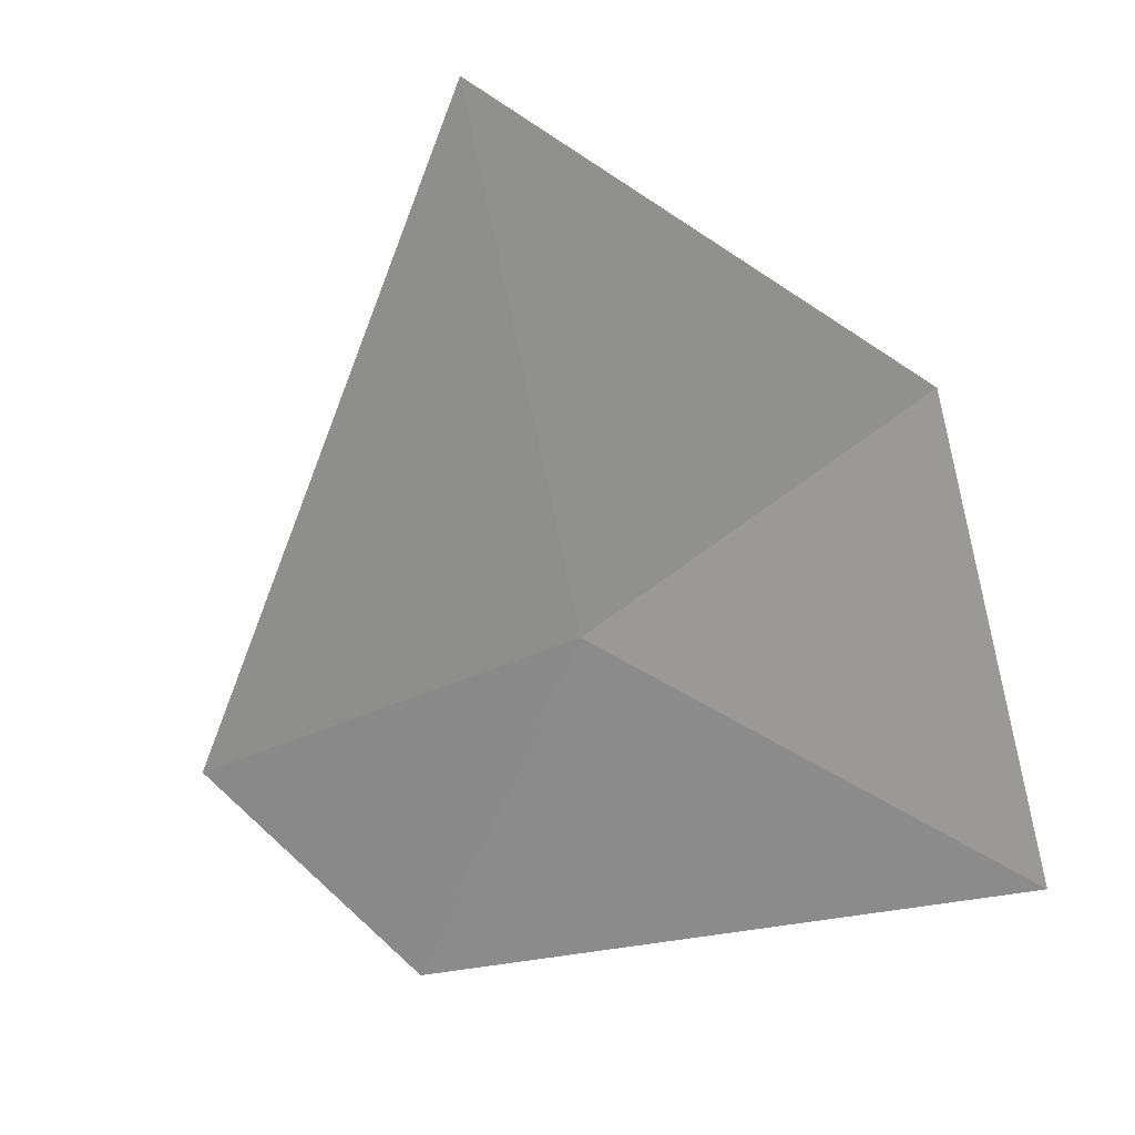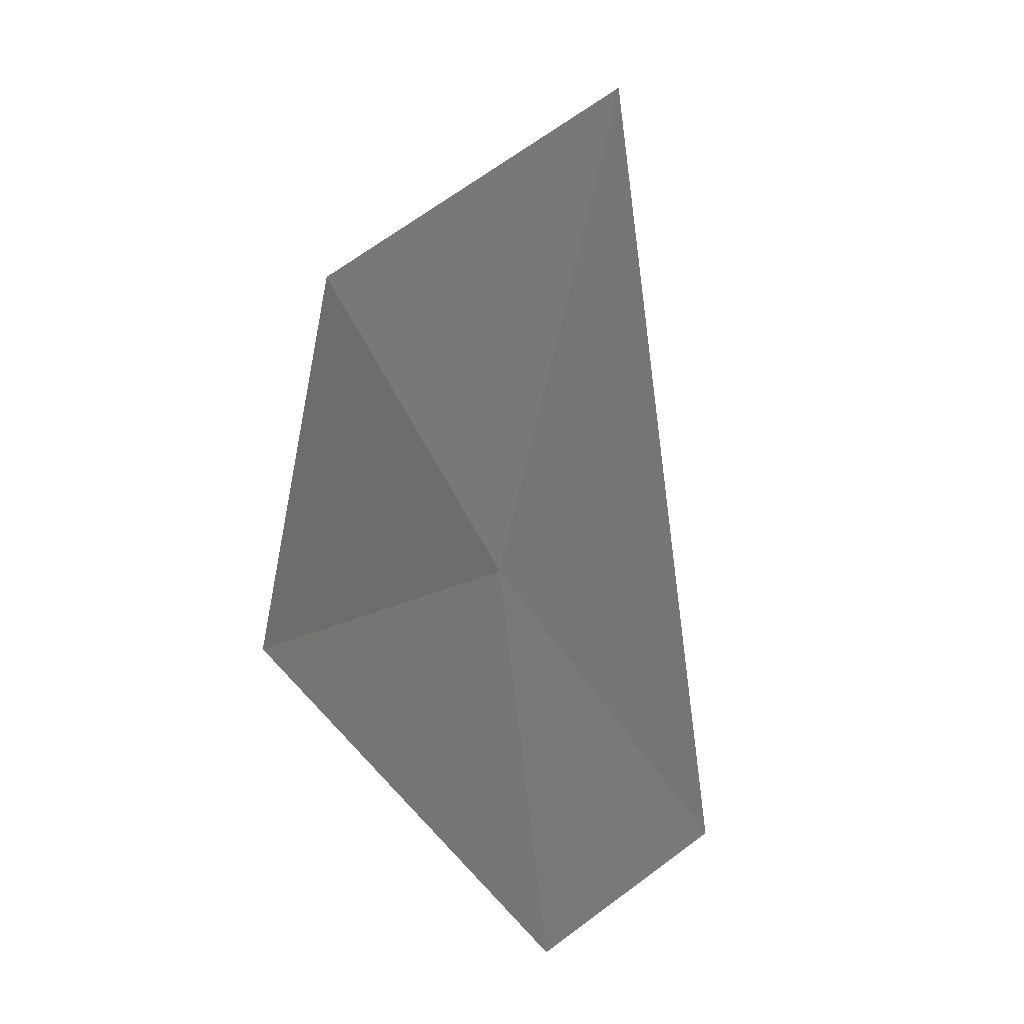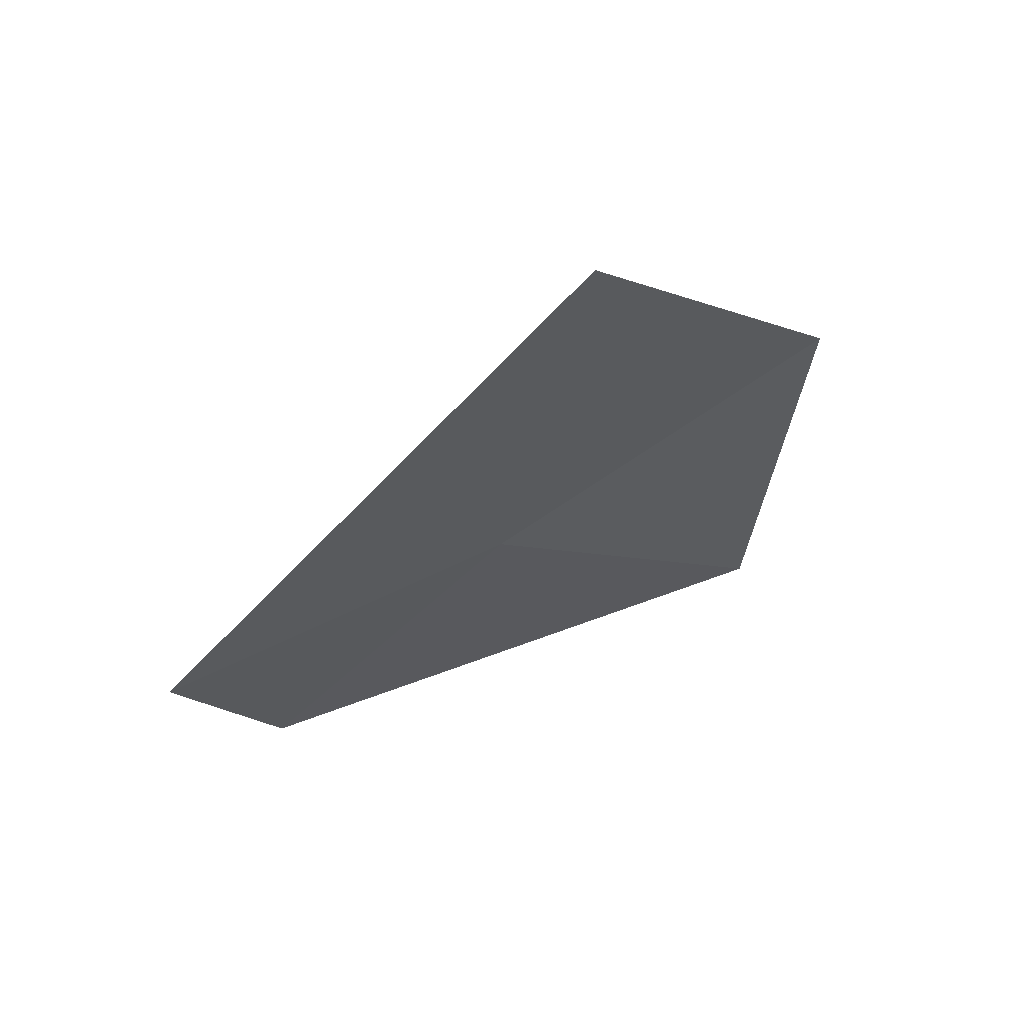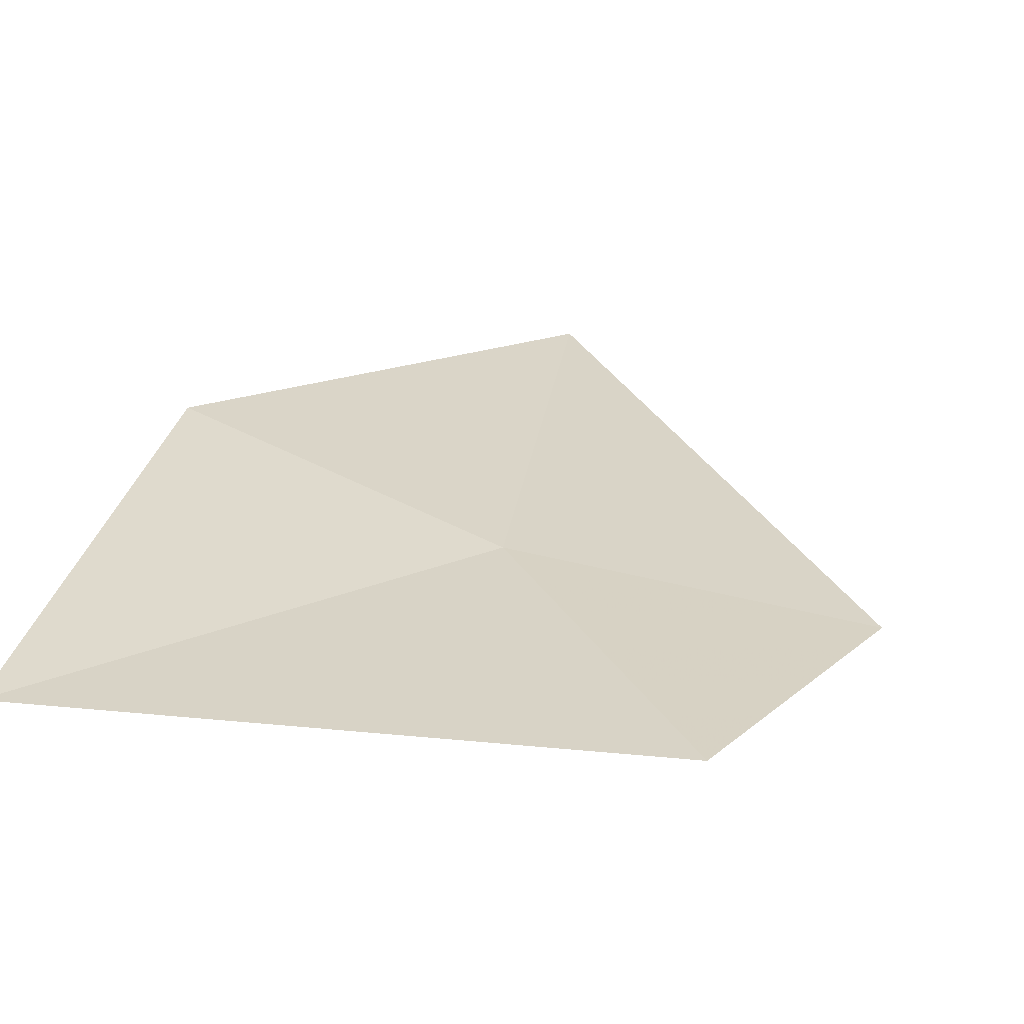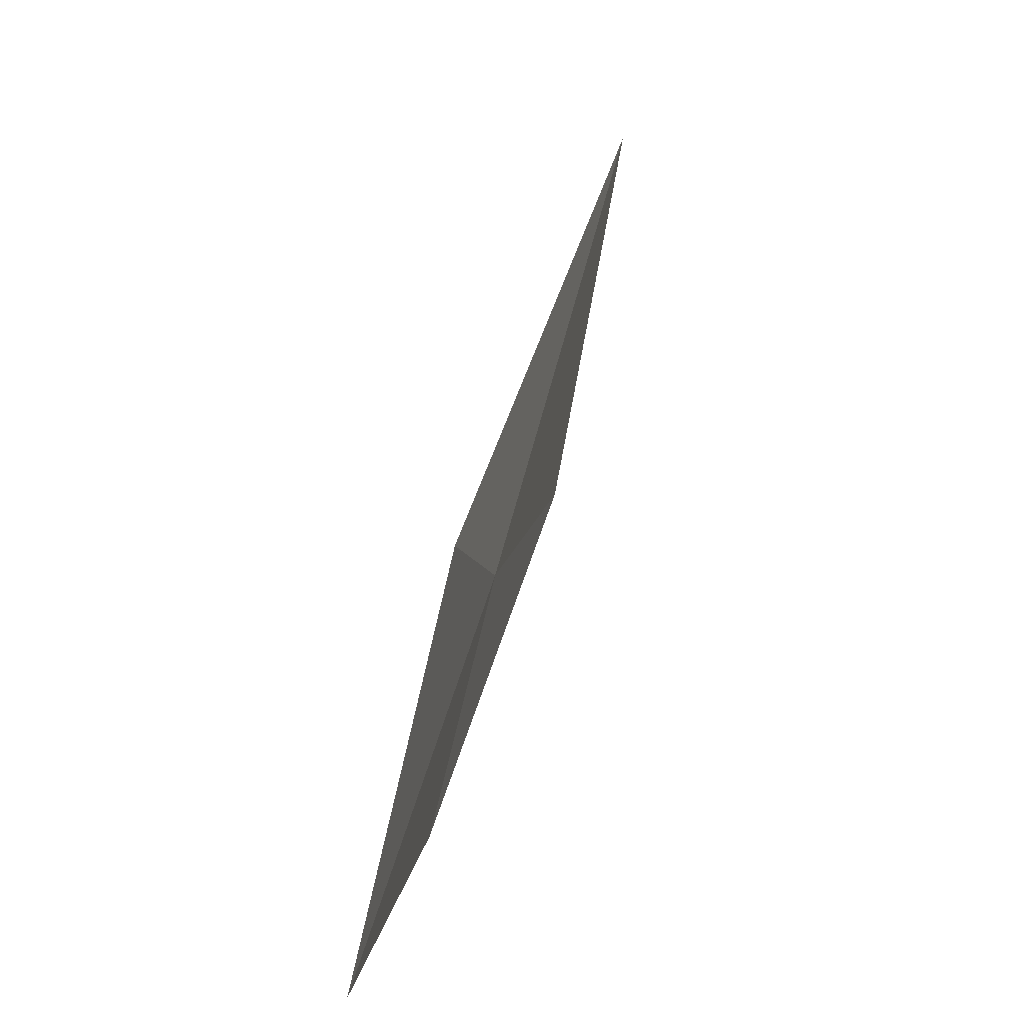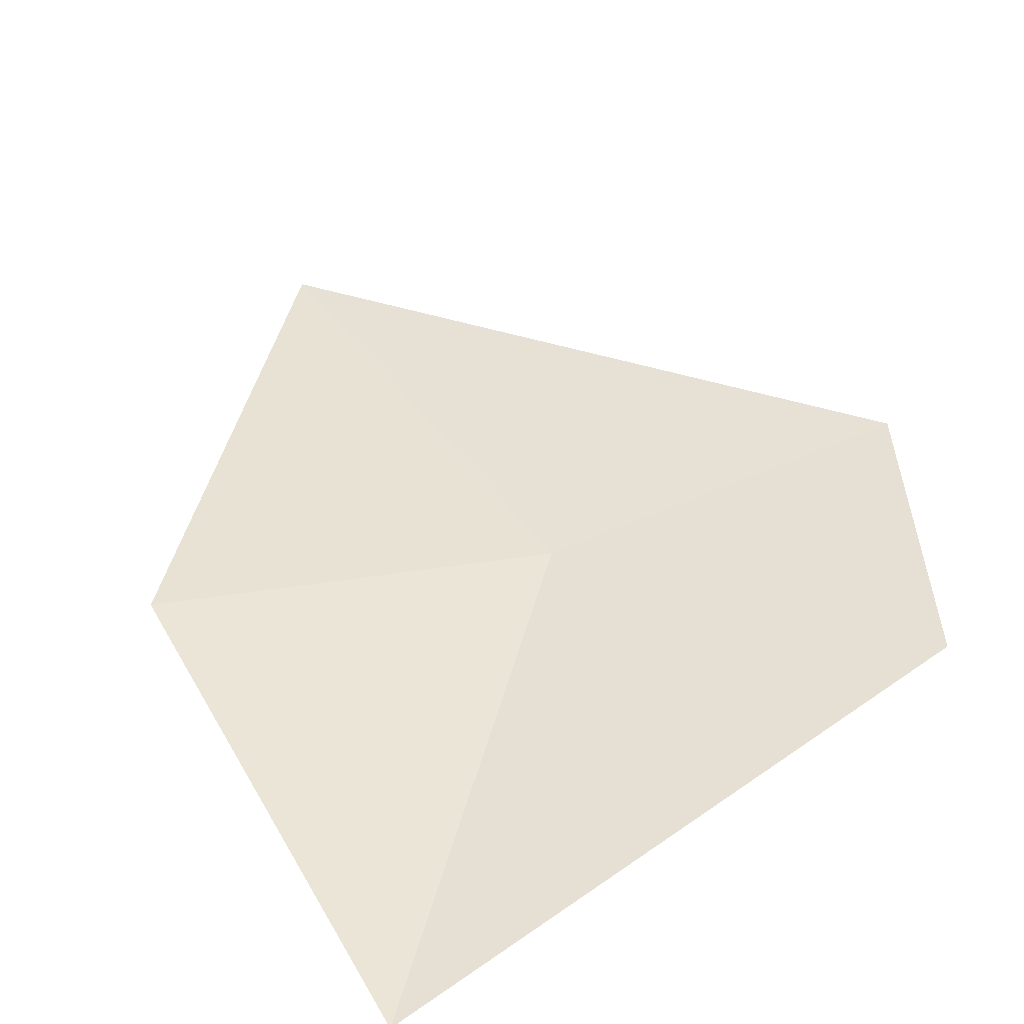
<metadata>
{"format":"obj","ext":"obj","renderer":"f3d","projection":"perspective","resolution":1024,"background":"white","views":[{"elev":-79.3,"azim":13.6,"up":"+Y"},{"elev":41.3,"azim":-122.2,"up":"+Z"},{"elev":50.4,"azim":-25.8,"up":"+Z"},{"elev":43.3,"azim":-169.1,"up":"+Y"},{"elev":-18.9,"azim":-98.8,"up":"+Z"},{"elev":59.1,"azim":149.8,"up":"+Y"}]}
</metadata>
<code>
v -0.2257 0.1794 0.3293
v -0.248 0.188 0.2999
v -0.2608 0.1798 0.3253
v -0.1912 0.1789 0.3434
v -0.1898 0.1896 0.2938
v -0.2238 0.1659 0.378
f 1 2 3
f 1 4 5
f 1 5 2
f 1 3 6
f 1 6 4

</code>
